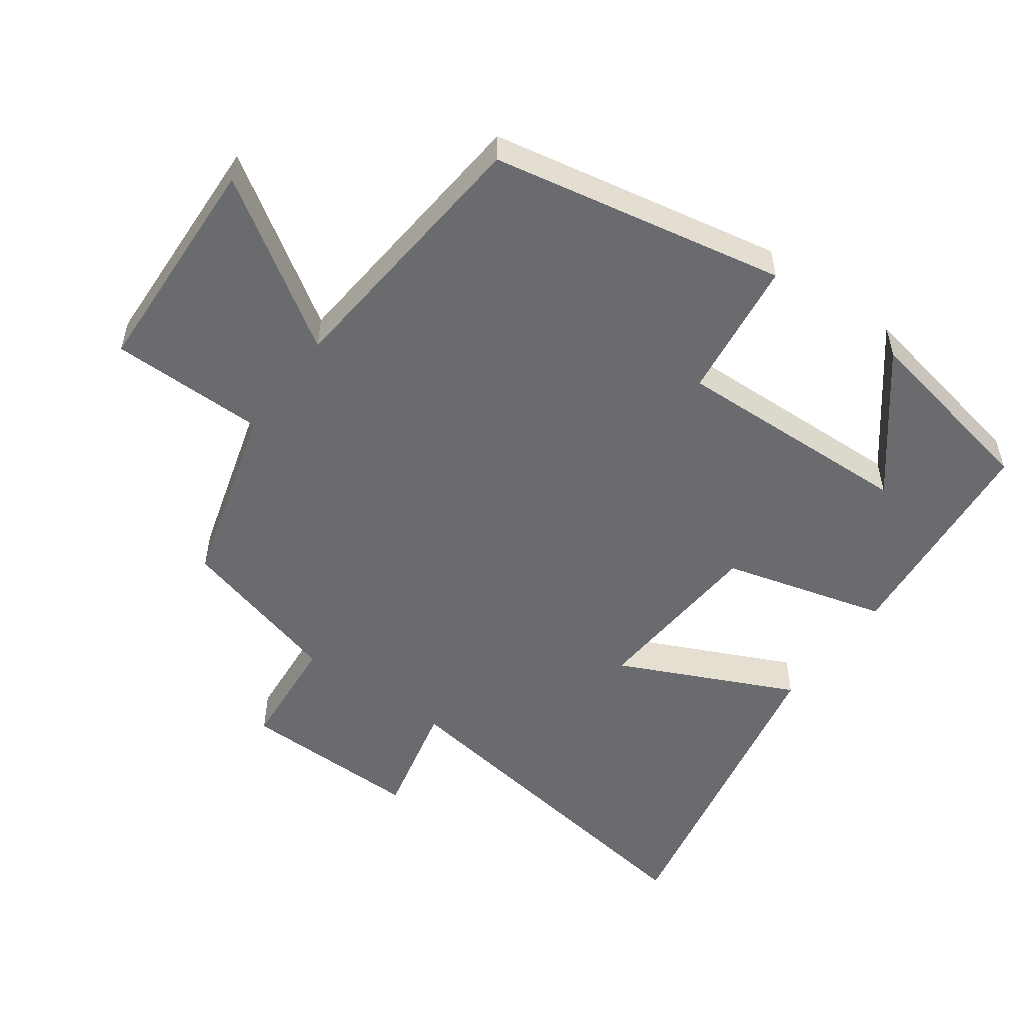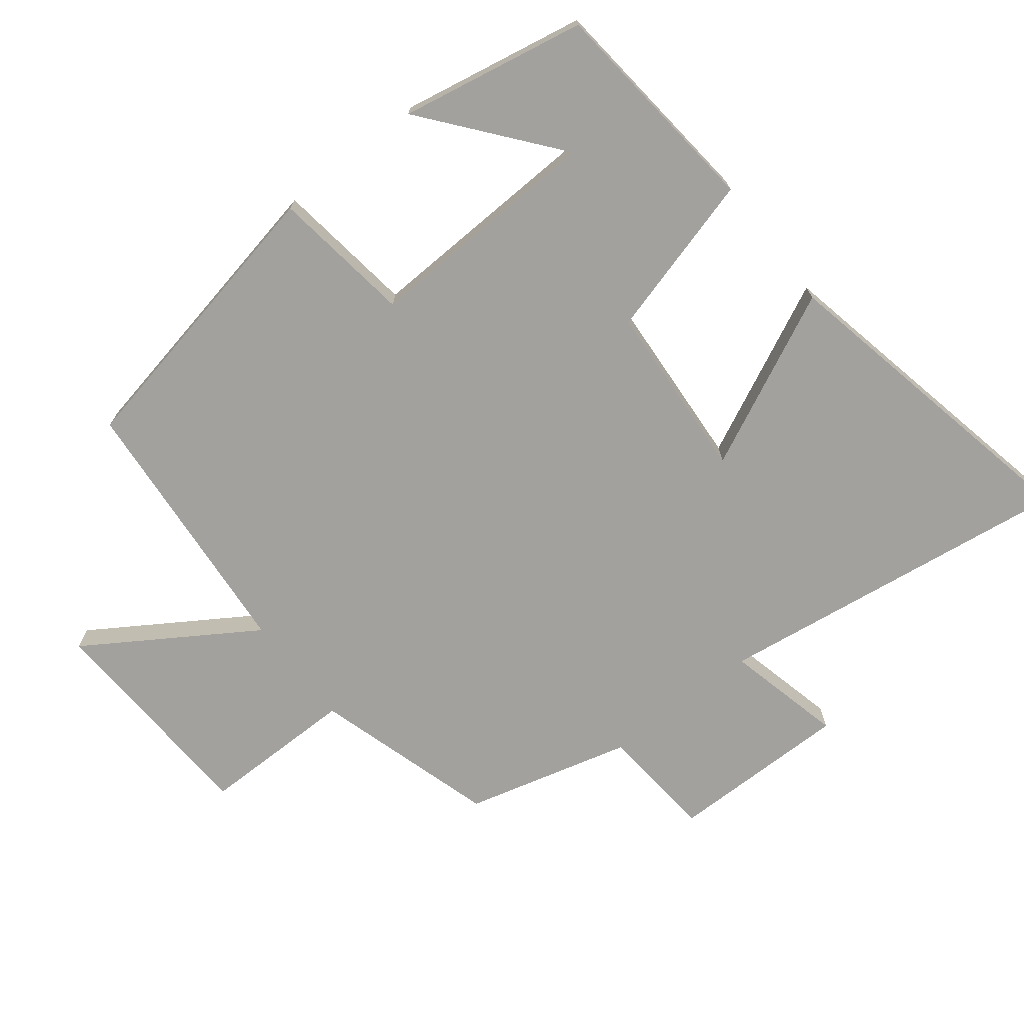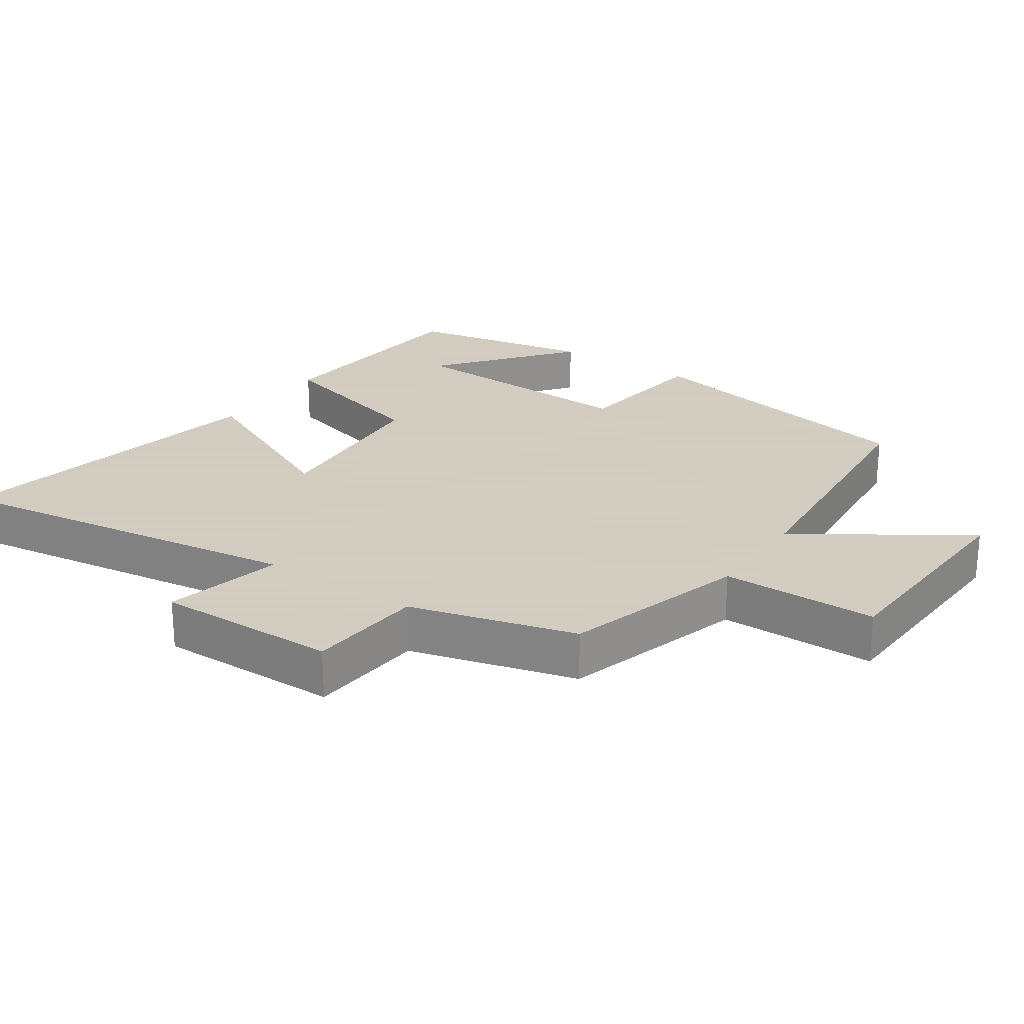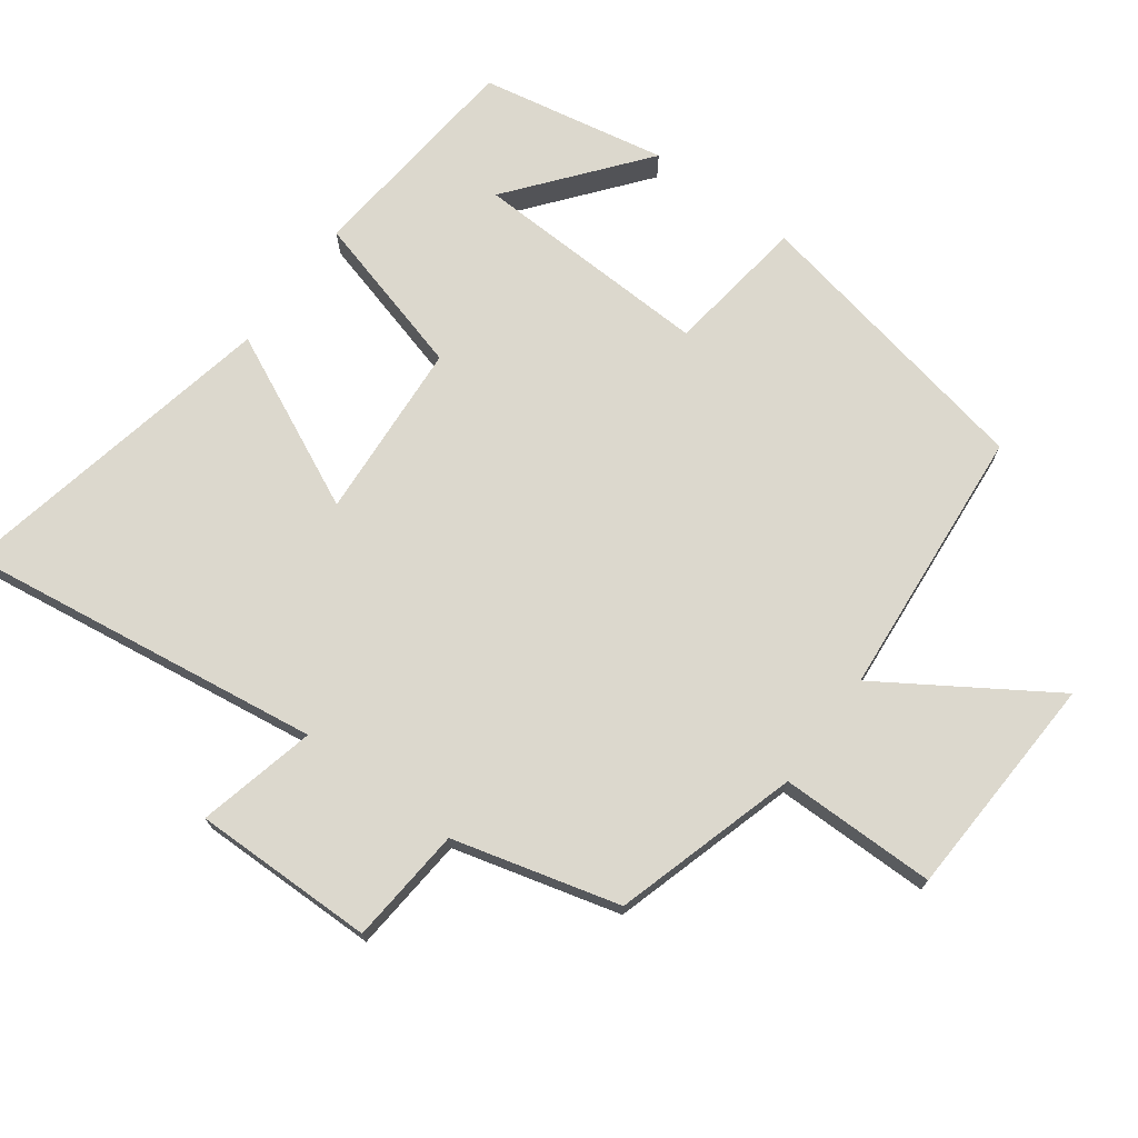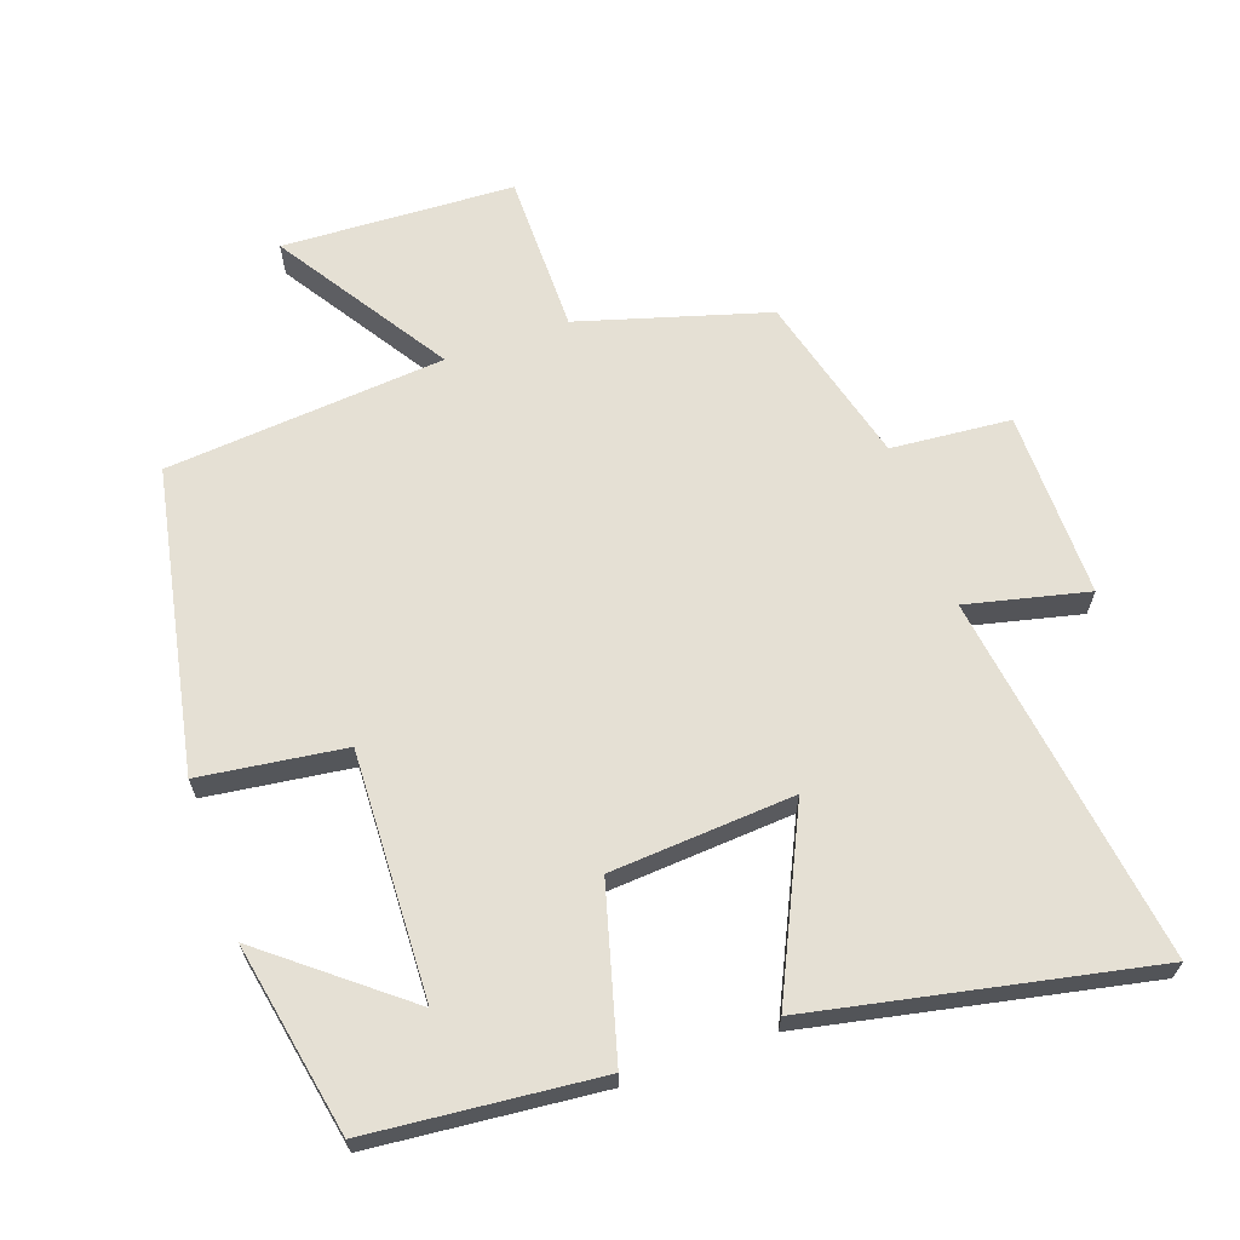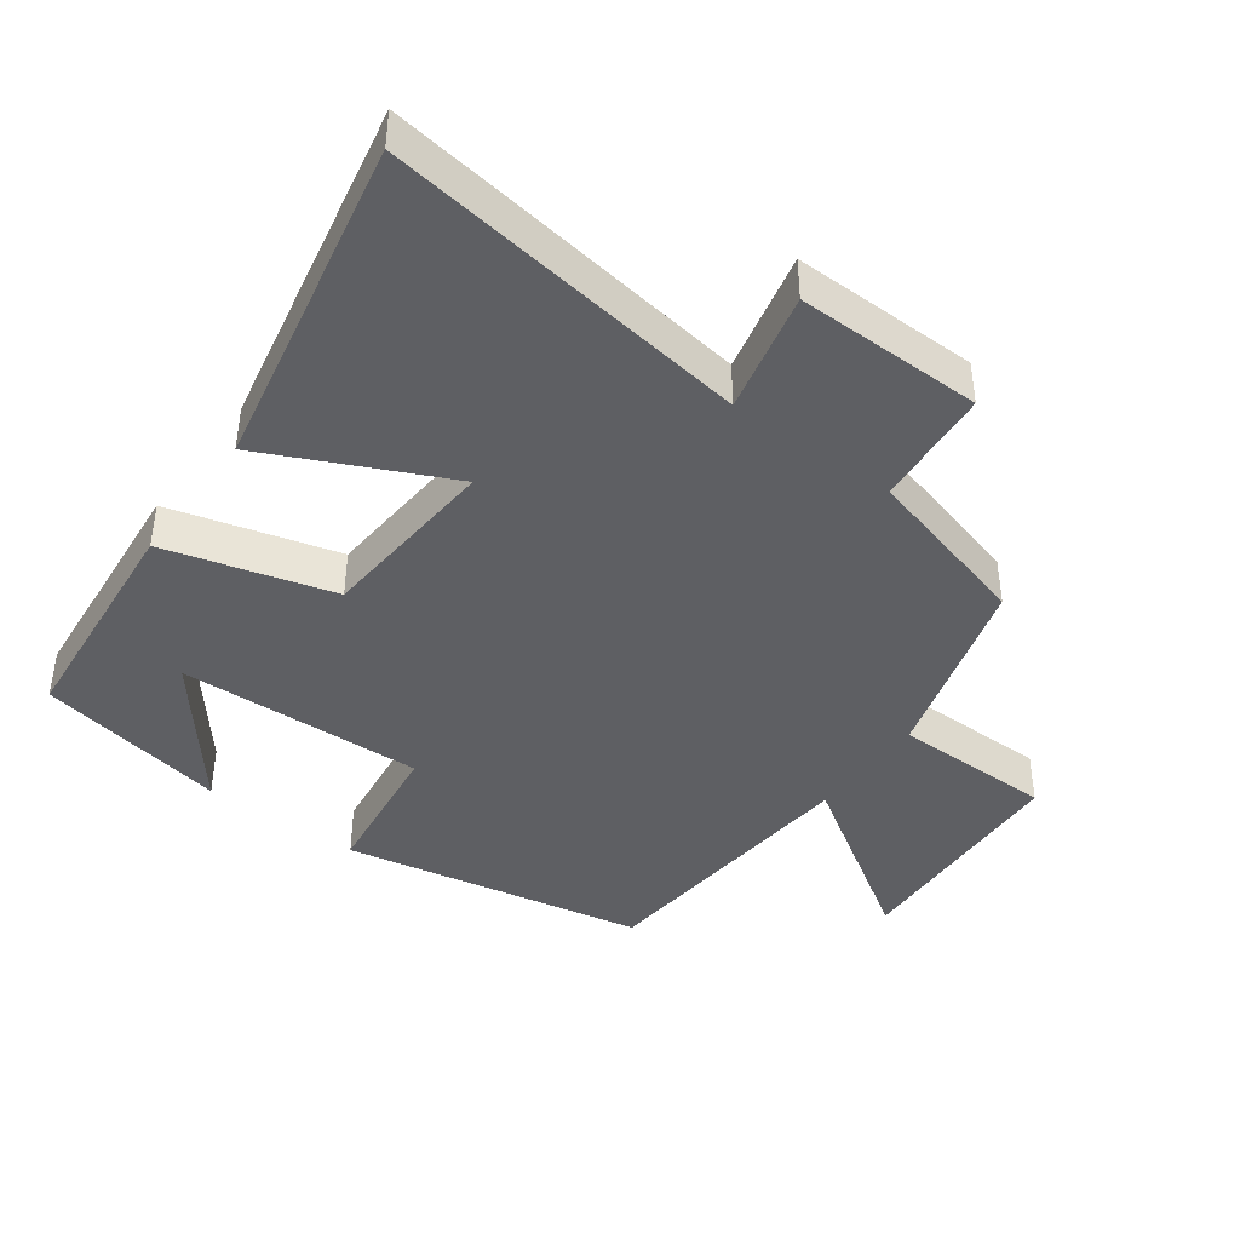
<metadata>
{"format":"obj","ext":"obj","renderer":"f3d","projection":"perspective","resolution":1024,"background":"white","views":[{"elev":-53.3,"azim":53.8,"up":"+Y"},{"elev":-72.0,"azim":128.1,"up":"+Y"},{"elev":24.3,"azim":-56.0,"up":"+Y"},{"elev":72.4,"azim":-53.7,"up":"+Y"},{"elev":65.5,"azim":160.5,"up":"+Y"},{"elev":-42.0,"azim":-126.5,"up":"+Y"}]}
</metadata>
<code>
v 0.414 0.07 0.466
v 0.5 0.07 0.033
v 0.292 0.07 0.005
v 0.306 0.07 -0.349
v 0.5 0.07 -0.193
v 0.448 0.07 -0.468
v 0.118 0.07 -0.5
v 0.051 0.07 -0.259
v -0.213 0.07 -0.241
v -0.09 0.07 -0.5
v -0.574 0.07 -0.599
v -0.5 0.07 -0.067
v -0.674 0.07 -0.108
v -0.672 0.07 0.16
v -0.5 0.07 0.175
v -0.435 0.07 0.42
v -0.164 0.07 0.5
v -0.164 0.07 0.73
v 0.17 0.07 0.746
v 0.012 0.07 0.5
v 0.414 0 0.466
v 0.5 0 0.033
v 0.292 0 0.005
v 0.306 0 -0.349
v 0.5 0 -0.193
v 0.448 0 -0.468
v 0.118 0 -0.5
v 0.051 0 -0.259
v -0.213 0 -0.241
v -0.09 0 -0.5
v -0.574 0 -0.599
v -0.5 0 -0.067
v -0.674 0 -0.108
v -0.672 0 0.16
v -0.5 0 0.175
v -0.435 0 0.42
v -0.164 0 0.5
v -0.164 0 0.73
v 0.17 0 0.746
v 0.012 0 0.5
f 17 18 19 20
f 1 2 3
f 20 1 3
f 17 20 3
f 16 17 3
f 15 16 3
f 12 13 14 15
f 12 15 3
f 9 10 11 12
f 8 9 12 3
f 7 8 3 4
f 6 7 4
f 4 5 6
f 40 39 38 37
f 23 22 21
f 23 21 40
f 23 40 37
f 23 37 36
f 23 36 35
f 35 34 33 32
f 23 35 32
f 32 31 30 29
f 23 32 29 28
f 24 23 28 27
f 24 27 26
f 26 25 24
f 1 21 22 2
f 2 22 23 3
f 3 23 24 4
f 4 24 25 5
f 5 25 26 6
f 6 26 27 7
f 7 27 28 8
f 8 28 29 9
f 9 29 30 10
f 10 30 31 11
f 11 31 32 12
f 12 32 33 13
f 13 33 34 14
f 14 34 35 15
f 15 35 36 16
f 16 36 37 17
f 17 37 38 18
f 18 38 39 19
f 19 39 40 20
f 20 40 21 1

</code>
